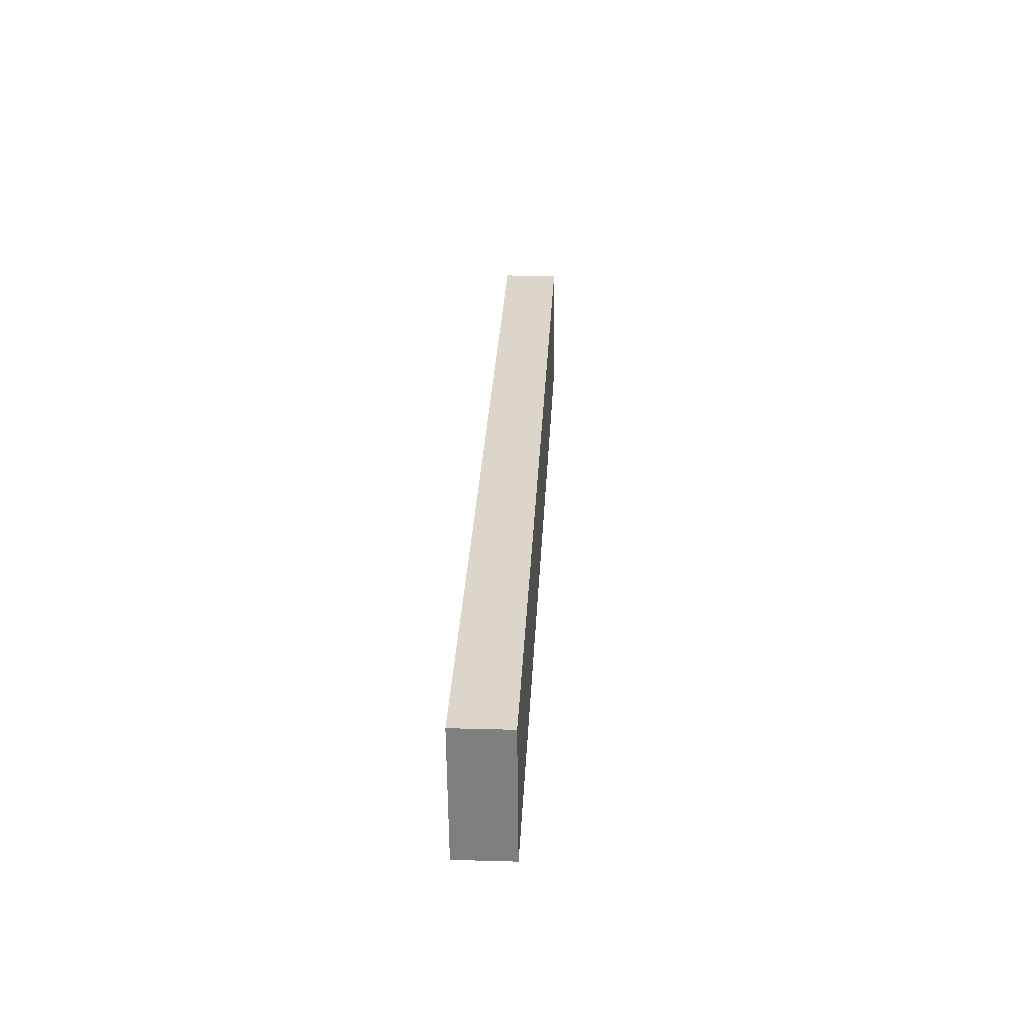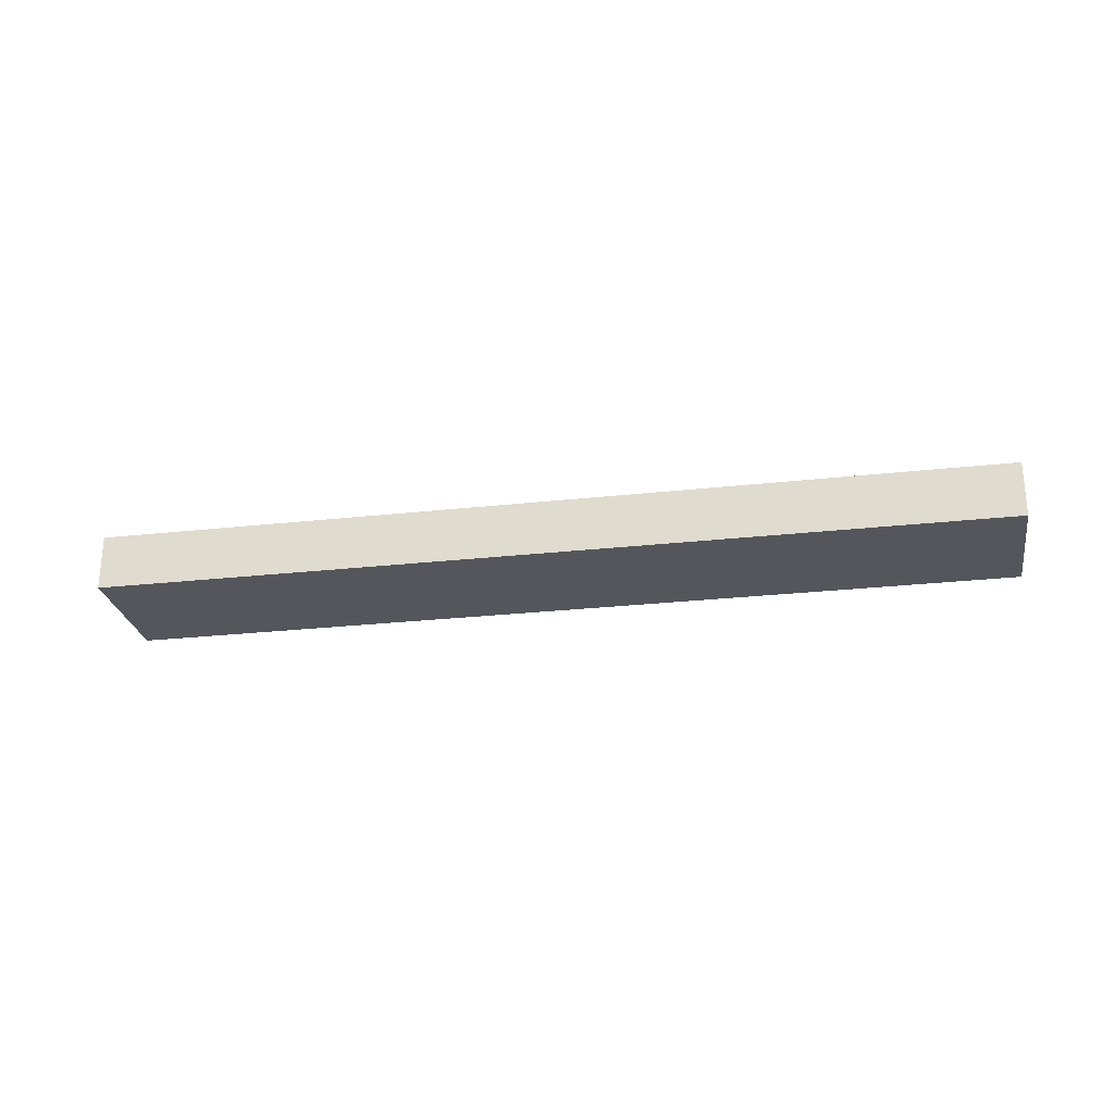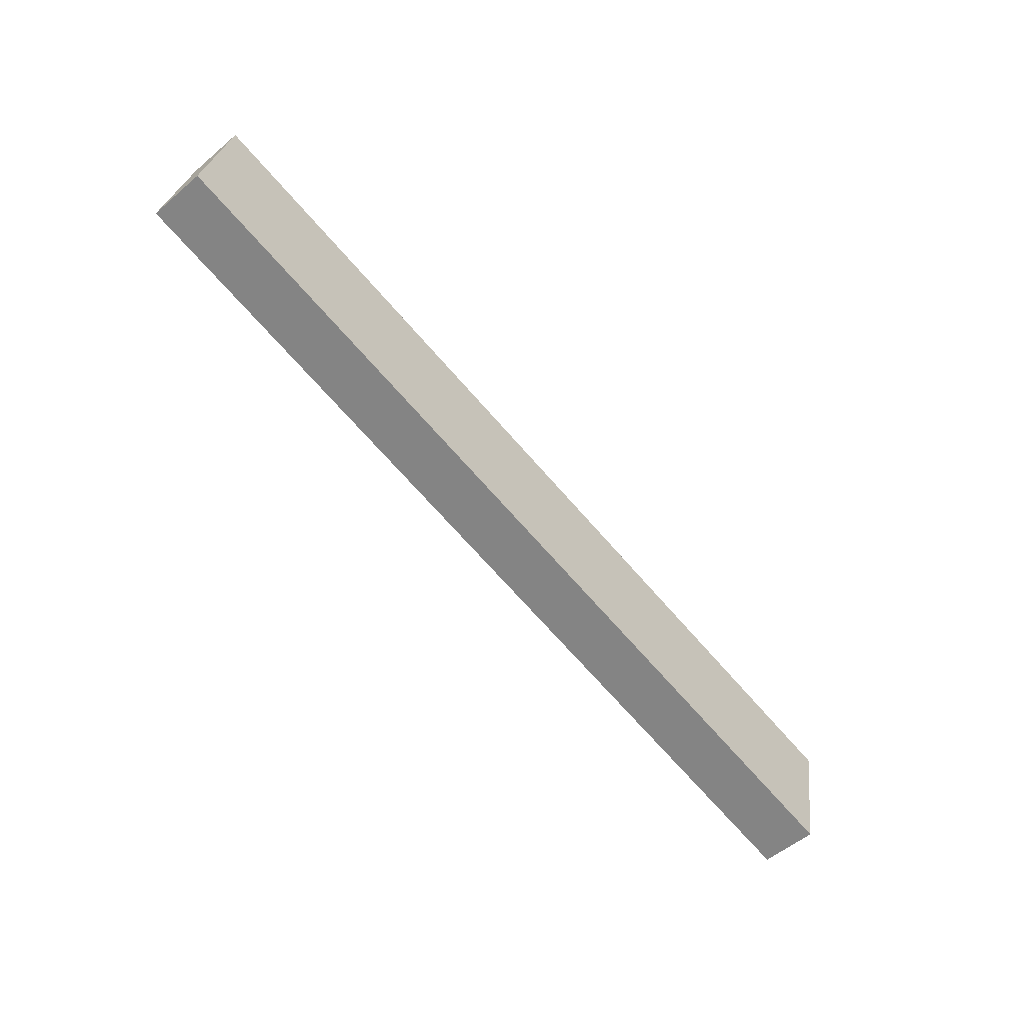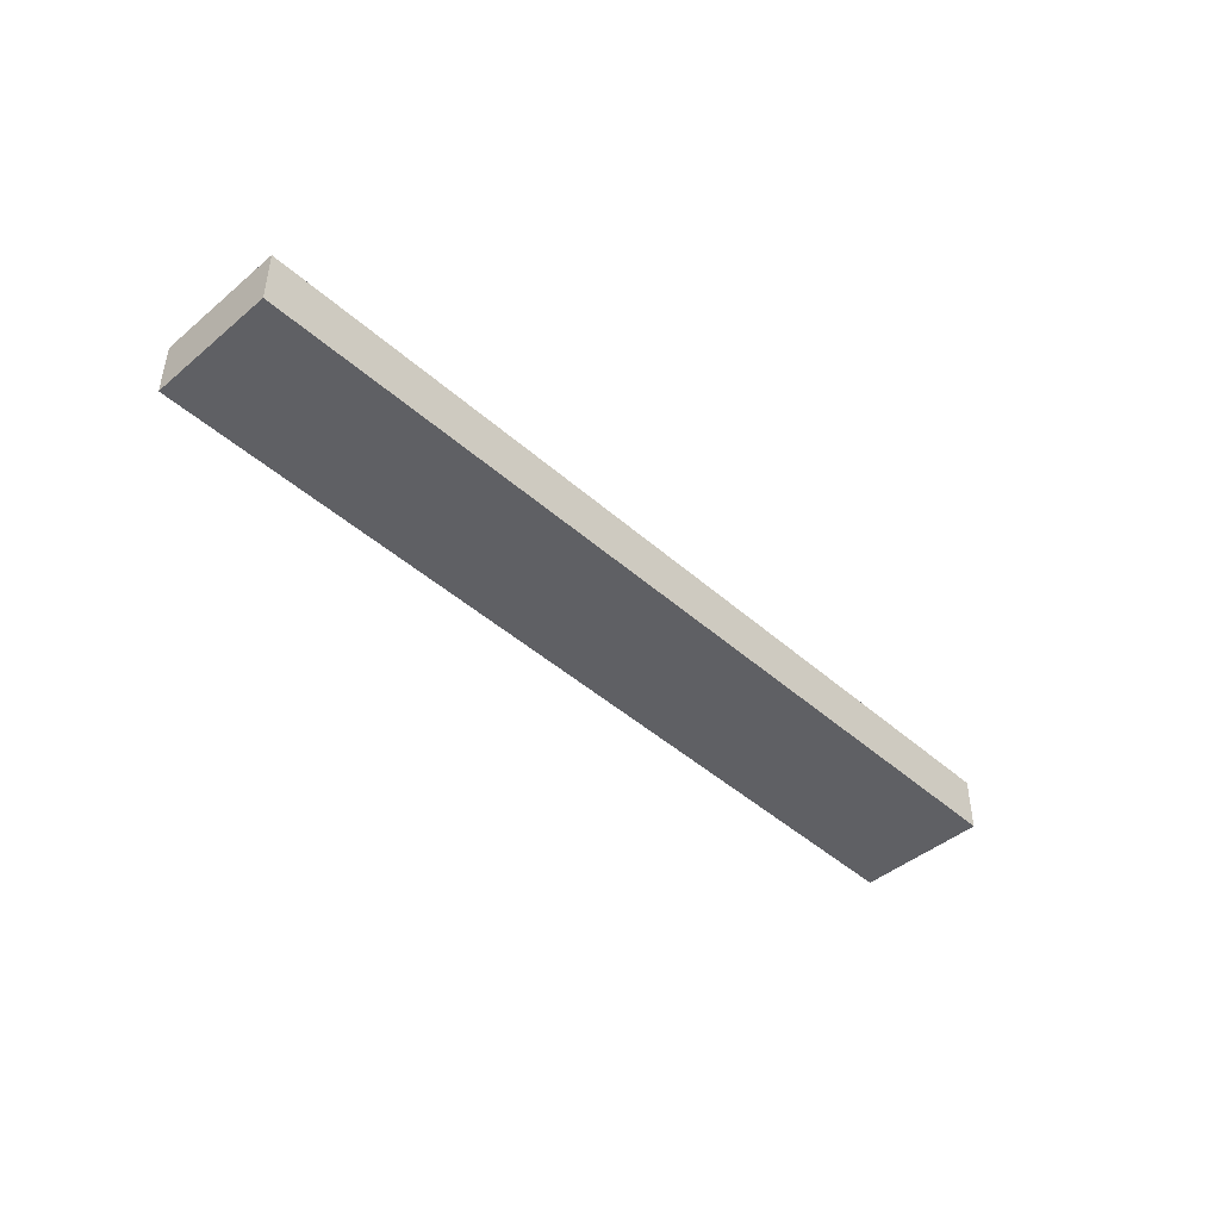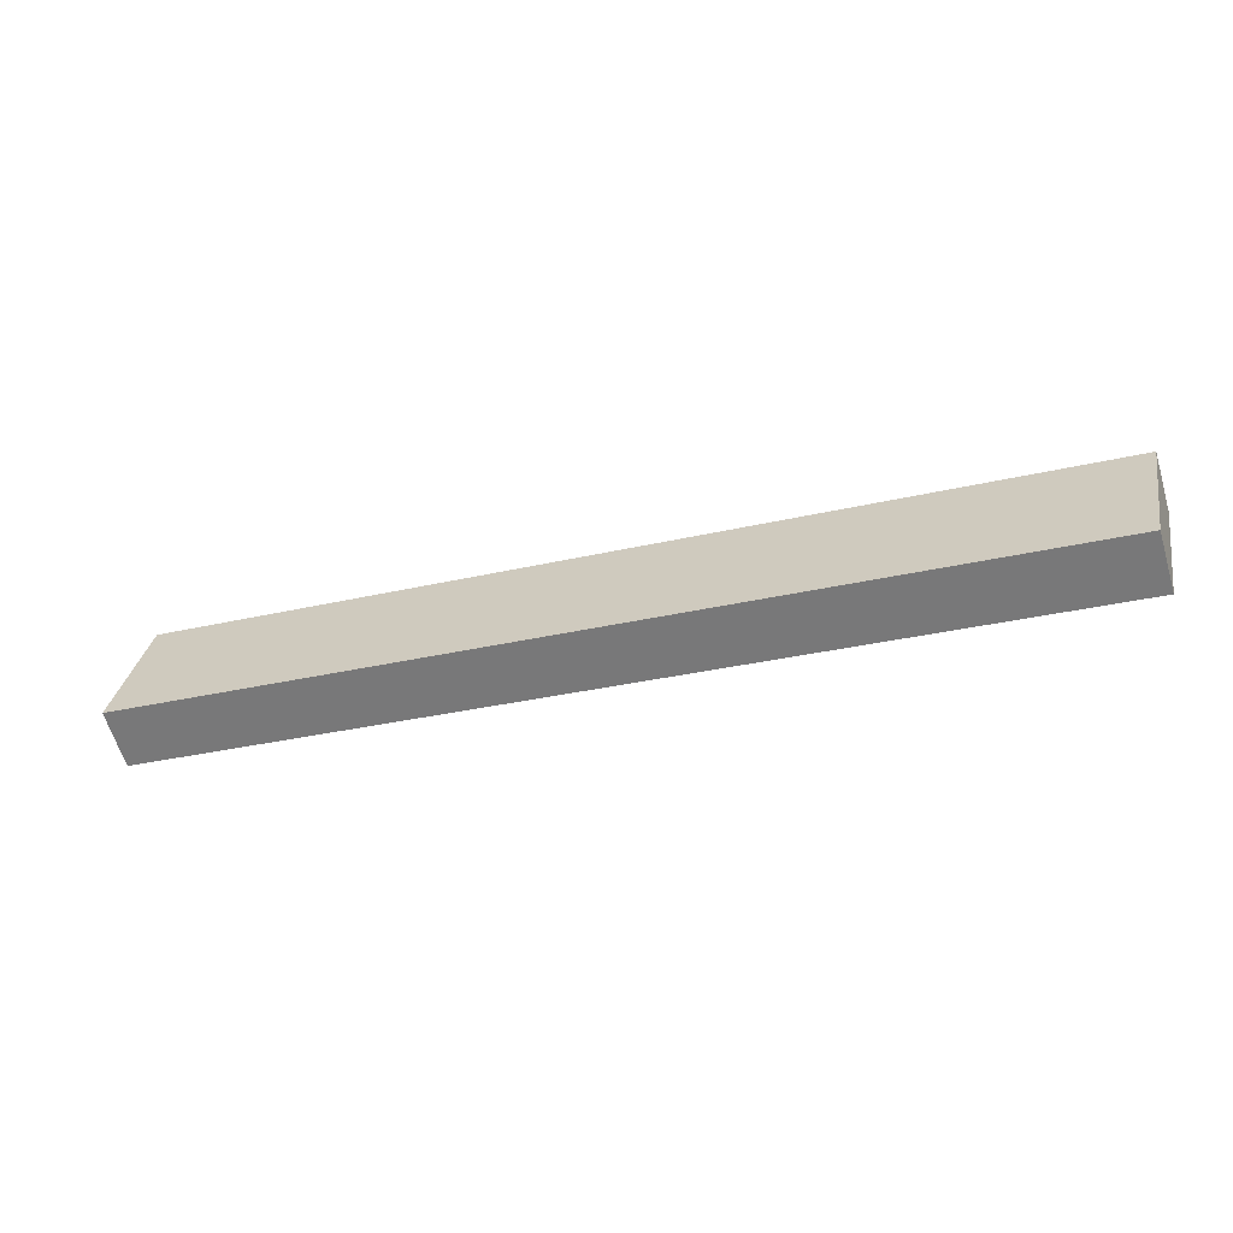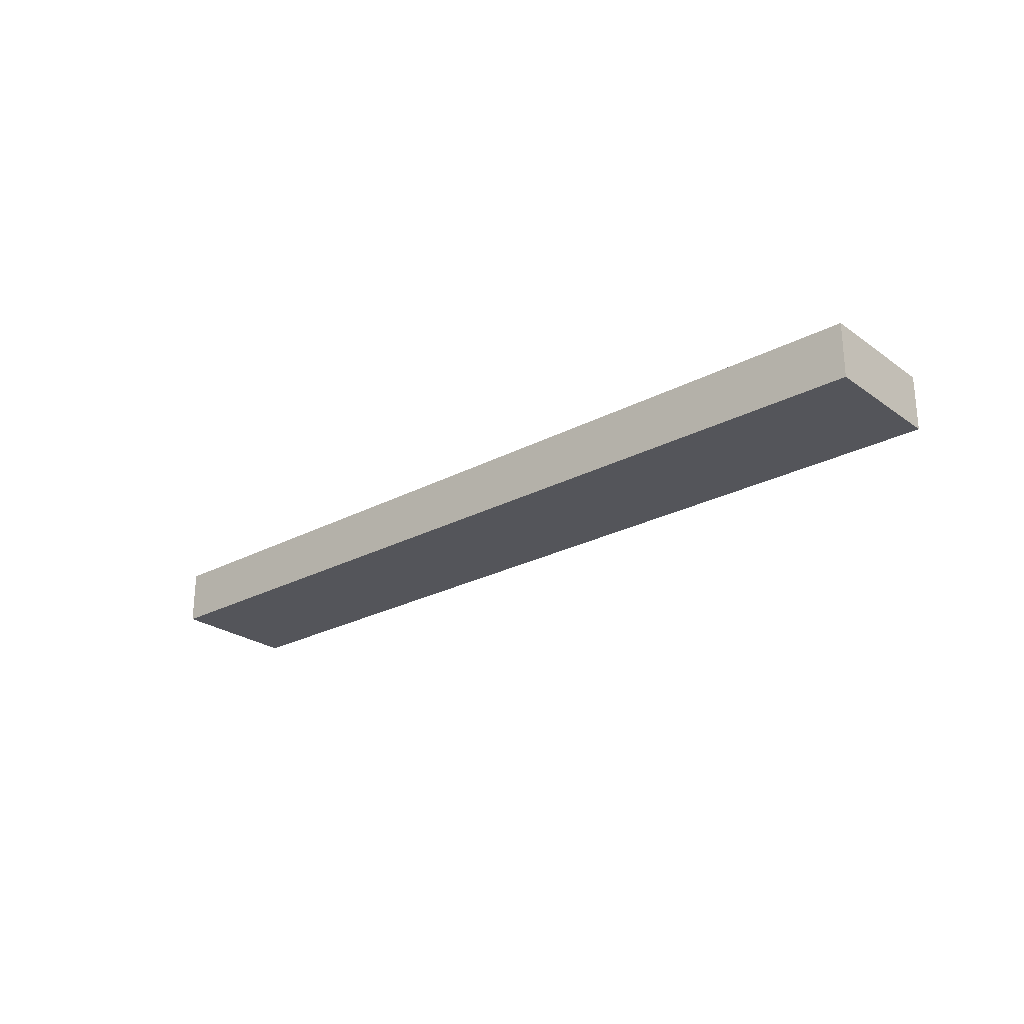
<metadata>
{"format":"obj","ext":"obj","renderer":"f3d","projection":"perspective","resolution":1024,"background":"white","views":[{"elev":19.1,"azim":93.0,"up":"+Z"},{"elev":-26.2,"azim":20.9,"up":"+Y"},{"elev":-54.4,"azim":-48.1,"up":"+Z"},{"elev":-44.7,"azim":145.1,"up":"+Y"},{"elev":-62.4,"azim":16.8,"up":"+Z"},{"elev":-25.0,"azim":51.8,"up":"+Y"}]}
</metadata>
<code>
v  0 0 0
v  4.046 -1.057e-15 17.26
v  3.359 -1.065e-15 17.39
v  121.4 3.307e-16 -5.4
v  0.804 9.527e-18 -0.1556
v  117.9 1.395e-15 -22.78
v  121.9 3.364e-16 -5.494
v  118.5 1.401e-15 -22.89
v  3.359 7.471 17.39
v  0.0001588 7.471 -0.0002365
v  4.046 7.471 17.26
v  121.4 7.471 -5.401
v  121.9 7.471 -5.495
v  118.5 7.471 -22.89
v  117.9 7.471 -22.78
v  0.8042 7.471 -0.1558
g defaultobject
f 1 2 3
f 2 1 4
f 4 1 5
f 4 5 6
f 4 6 7
f 7 6 8
f 9 1 3
f 1 9 10
f 2 9 3
f 9 2 11
f 4 11 2
f 11 4 12
f 7 12 4
f 12 7 13
f 8 13 7
f 13 8 14
f 15 8 6
f 8 15 14
f 16 6 5
f 6 16 15
f 10 5 1
f 5 10 16
f 9 16 10
f 16 9 15
f 15 9 11
f 15 11 12
f 15 12 14
f 14 12 13

</code>
